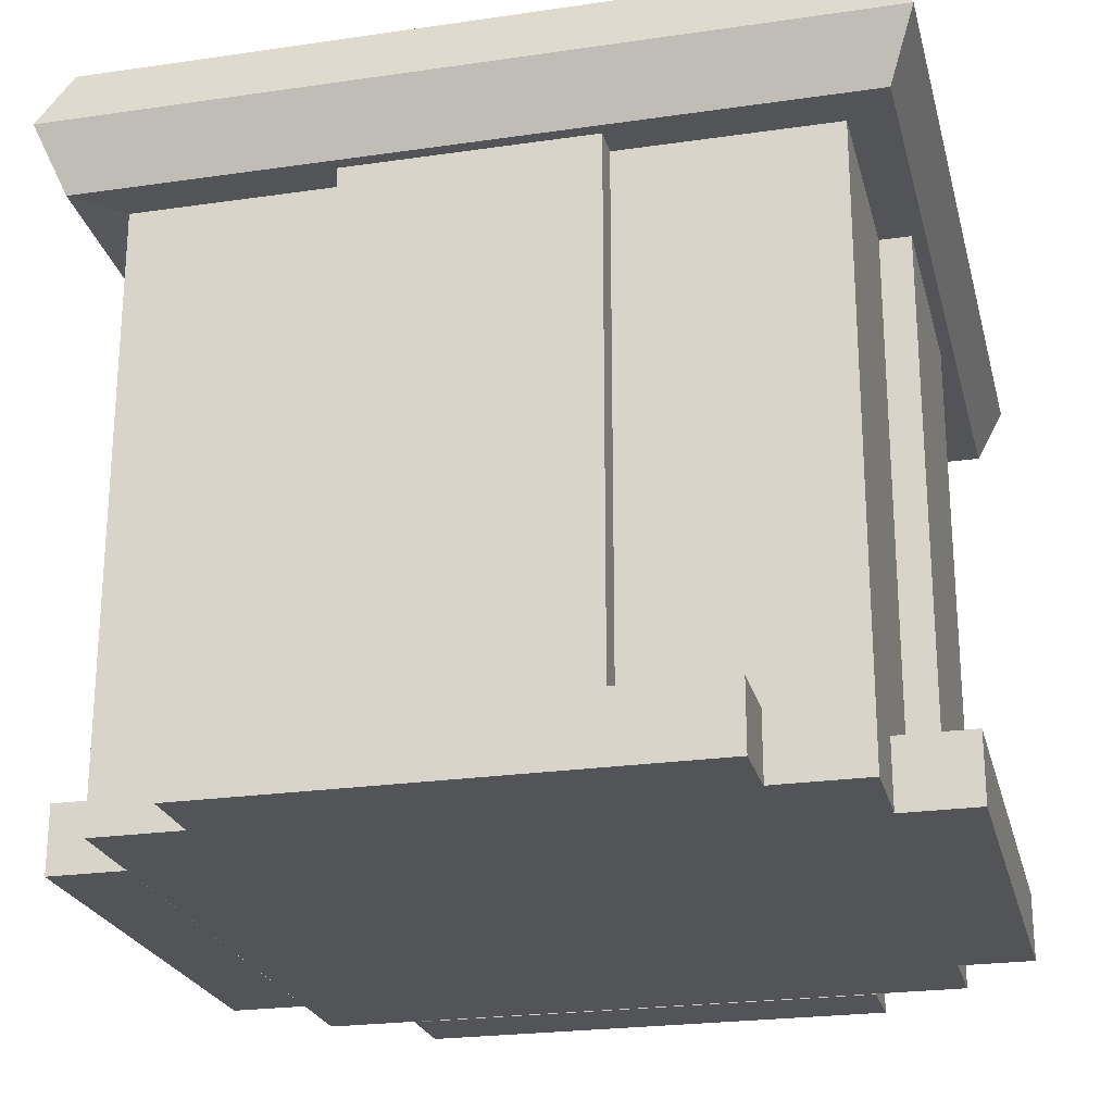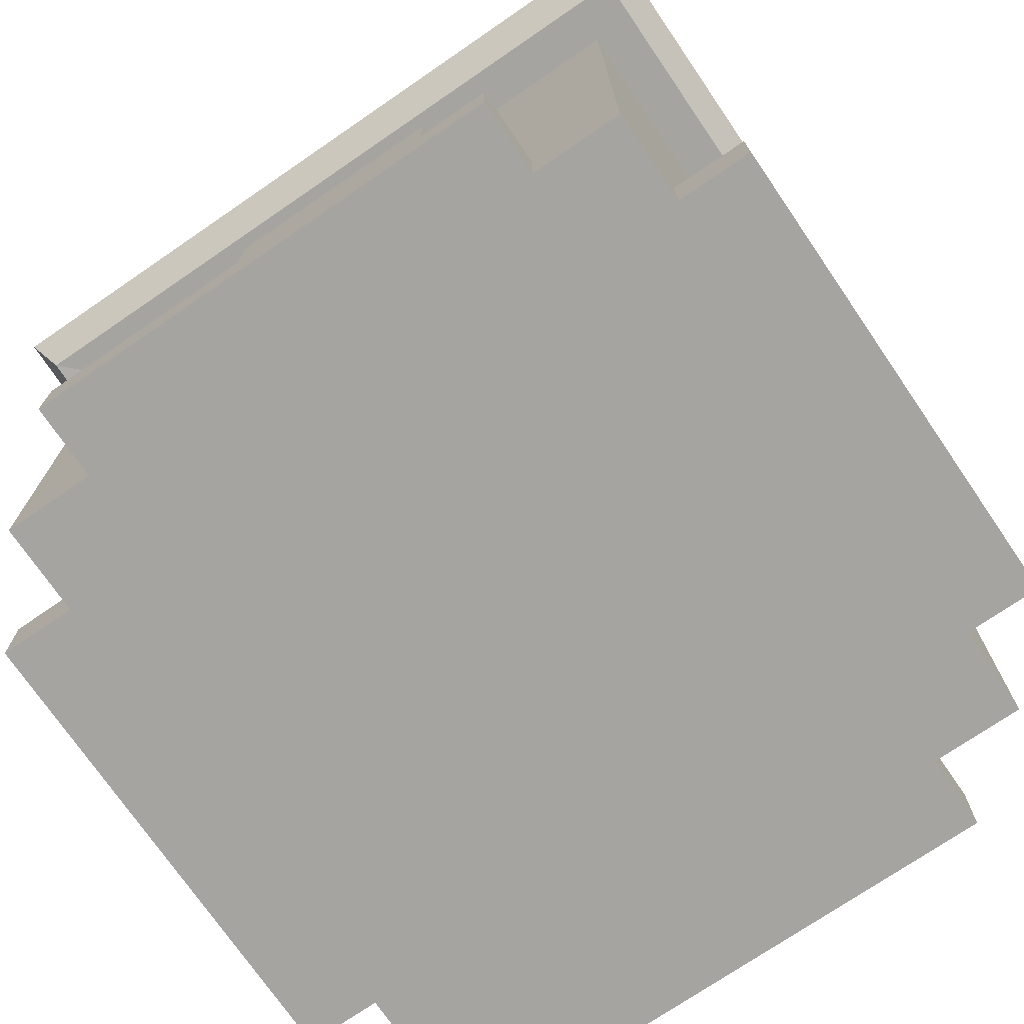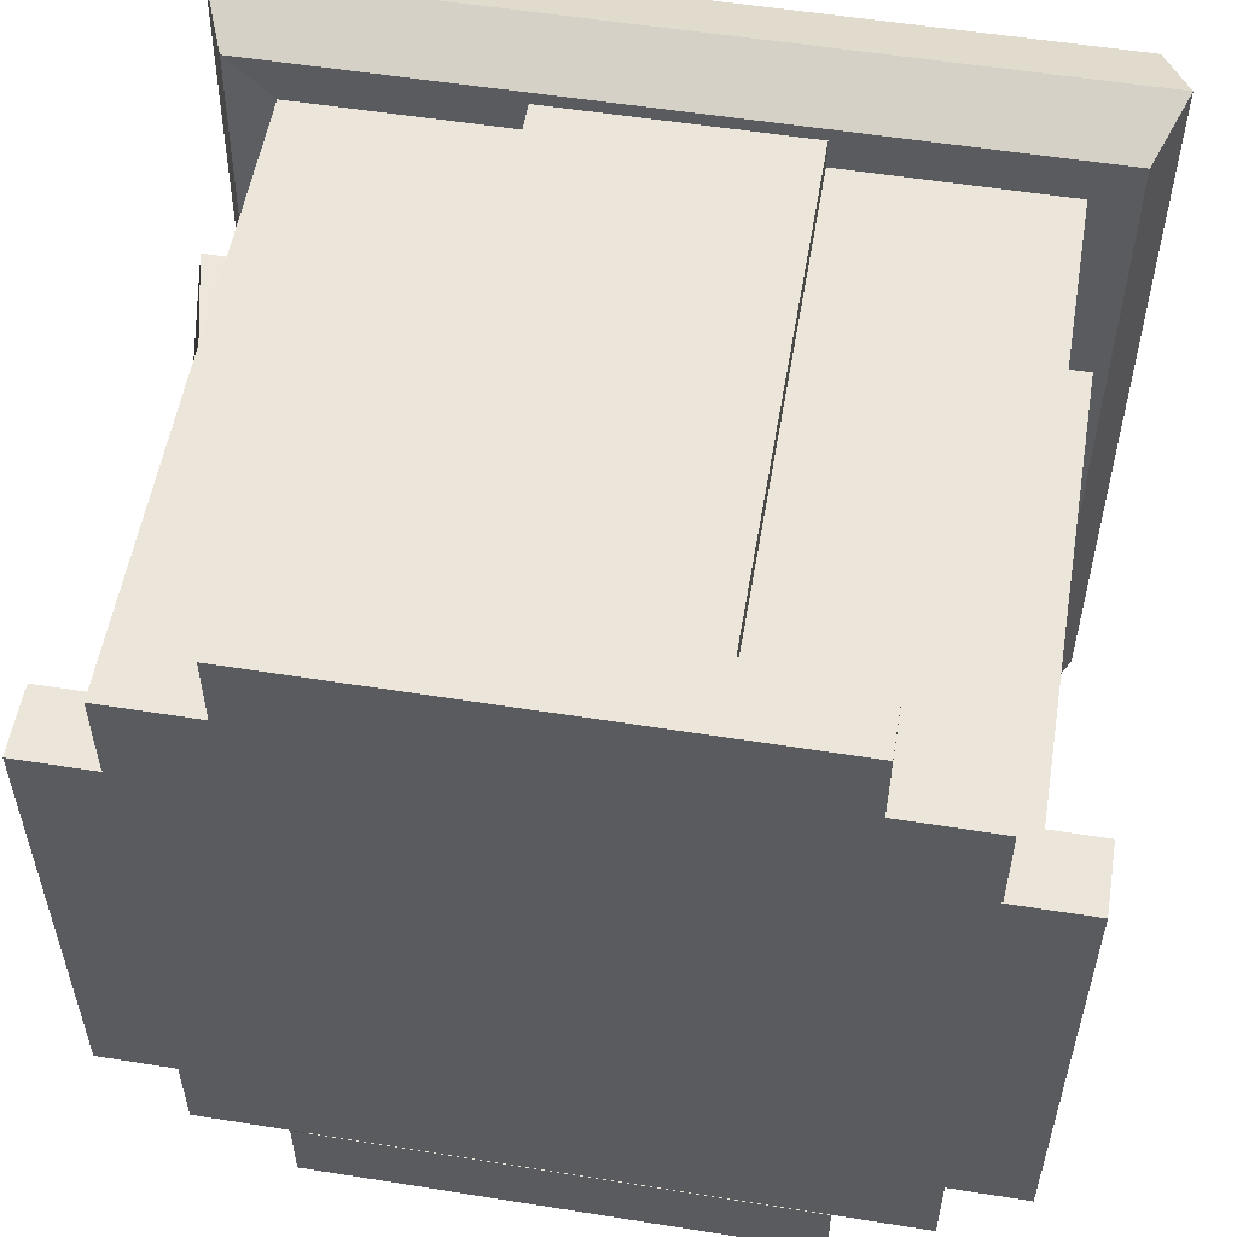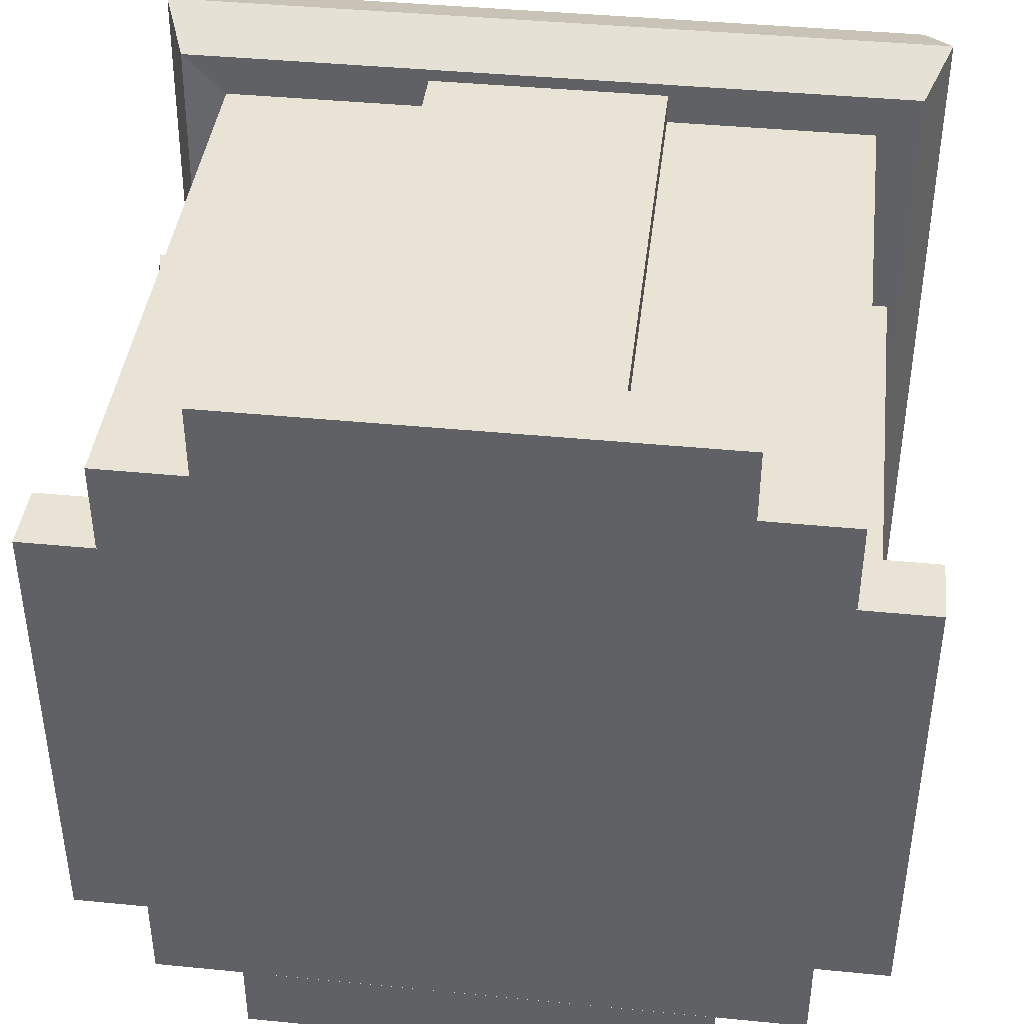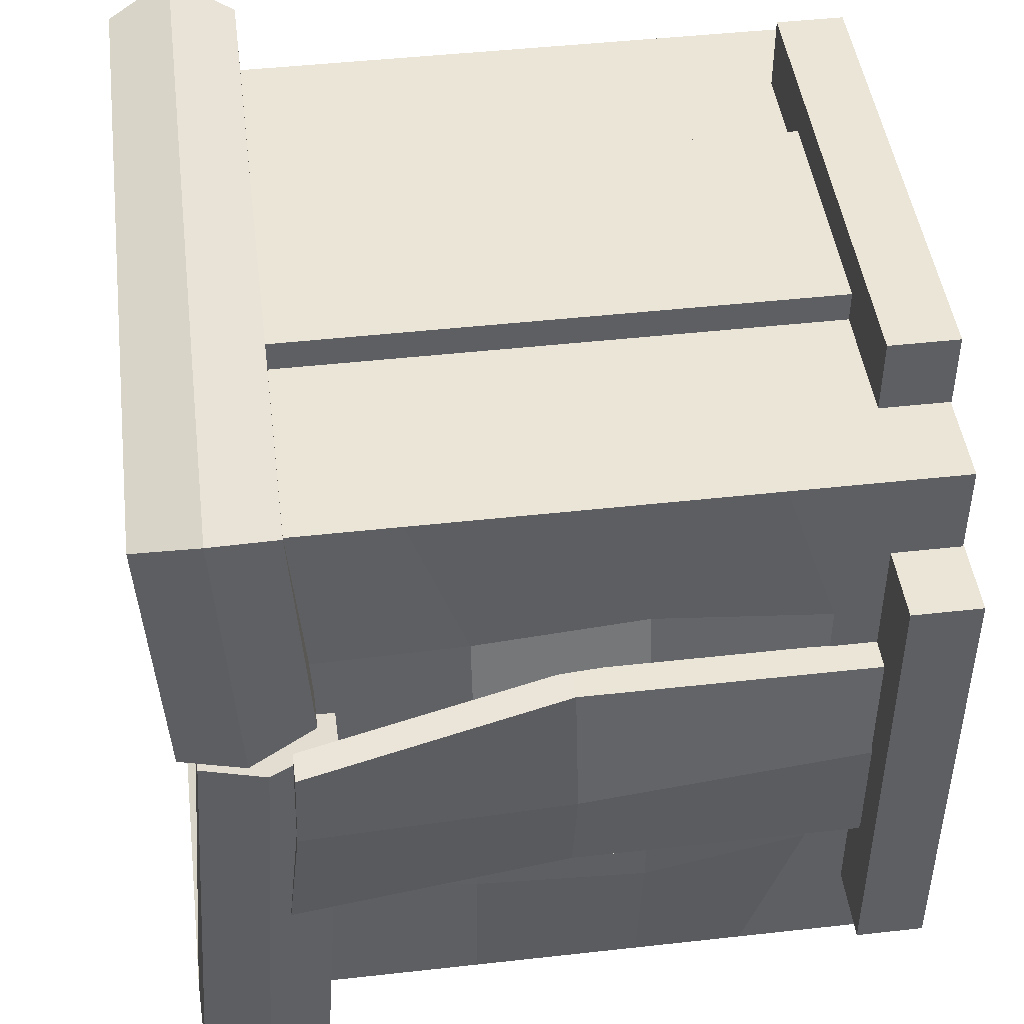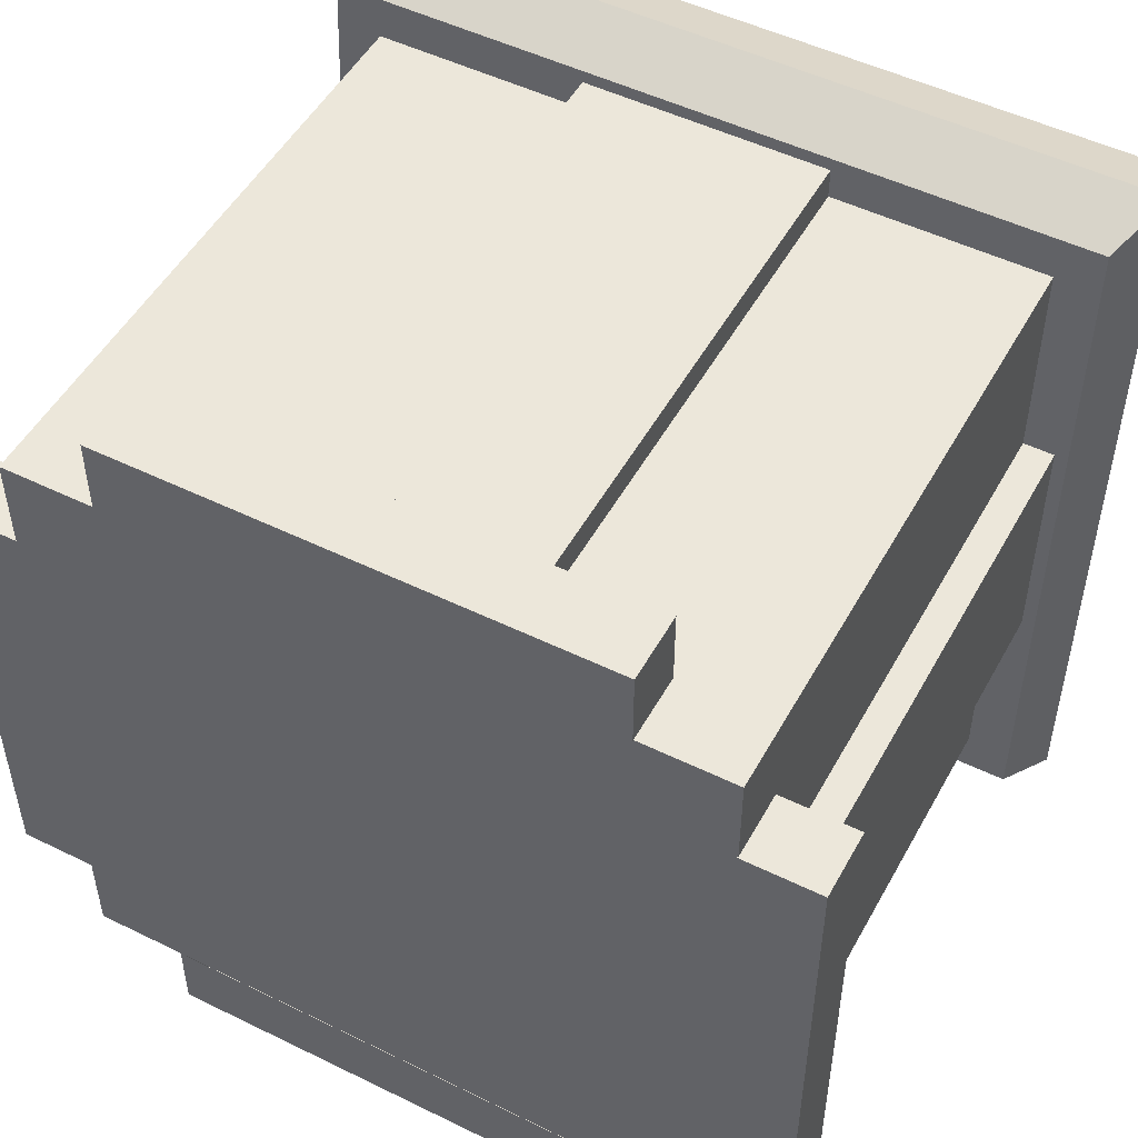
<metadata>
{"format":"obj","ext":"obj","renderer":"f3d","projection":"perspective","resolution":1024,"background":"white","views":[{"elev":-23.6,"azim":13.7,"up":"+Y"},{"elev":-73.4,"azim":34.4,"up":"+Y"},{"elev":55.1,"azim":9.6,"up":"+Z"},{"elev":41.2,"azim":6.8,"up":"+Z"},{"elev":46.0,"azim":-97.3,"up":"+Z"},{"elev":50.5,"azim":28.2,"up":"+Z"}]}
</metadata>
<code>
o hammerstand-broken_Cube.000
v 0.008356 0.04696 0.6645
v 0.008356 0.04696 0.3355
v 0.05164 0.04696 0.3355
v 0.05164 0.04696 0.6645
v -0.07365 0.8255 0.6574
v -0.0357 0.8475 0.3355
v 0.00759 0.8475 0.3355
v -0.03036 0.8255 0.6574
v 0.05164 0.475 0.3355
v 0.000424 0.8301 0.5
v 0.05164 0.475 0.6645
v 0.05164 0.04696 0.5
v 0.05164 0.475 0.5
v 0.008356 0.475 0.6645
v -0.04286 0.8301 0.5
v 0.008356 0.475 0.3355
v 0.008356 0.04696 0.5
v -0.02914 0.475 0.5
v 1.044 0.9 -0.04447
v 1.009 0.9866 -0.009117
v 0.9384 0.9866 0.06159
v 0.9031 0.9 0.09695
v 0.9384 0.8134 0.06159
v 1.009 0.8134 -0.009117
v -0.04447 0.9 -0.04447
v -0.009117 0.9866 -0.009117
v 0.06159 0.9866 0.06159
v 0.09695 0.9 0.09695
v 0.06159 0.8134 0.06159
v -0.009117 0.8134 -0.009117
v -0.04447 0.9 1.044
v -0.009117 0.9866 1.009
v 0.06159 0.9866 0.9384
v 0.09695 0.9 0.9031
v 0.06159 0.8134 0.9384
v -0.009117 0.8134 1.009
v 1.044 0.9 1.044
v 1.009 0.9866 1.009
v 0.9384 0.9866 0.9384
v 0.9031 0.9 0.9031
v 0.9384 0.8134 0.9384
v 1.009 0.8134 1.009
v 0.09695 0.8559 0.6224
v 0.06159 0.9425 0.6114
v -0.04447 0.8559 0.6347
v 0.06159 0.7693 0.6395
v -0.009117 0.7693 0.6457
v -0.009117 0.9425 0.6176
v 0.09695 0.8797 0.6601
v 0.06159 0.9663 0.6403
v -0.04447 0.8797 0.6564
v 0.06159 0.7931 0.6782
v -0.009117 0.7931 0.6763
v -0.009117 0.9663 0.6384
v 0.05 0 0.95
v 0.05 0 0.05
v 0.95 0 0.05
v 0.95 0 0.95
v 0.05 0.9 0.95
v 0.05 0.8242 0.05
v 0.95 0.9 0.05
v 0.95 0.9 0.95
v 0.05 0.45 0.95
v 0.05 0.8242 0.5
v 0.05 0.3742 0.05
v 0.05 0 0.5
v 0.5 0.9 0.05
v 0.95 0.45 0.05
v 0.5 0 0.05
v 0.95 0.9 0.5
v 0.95 0.45 0.95
v 0.95 0 0.5
v 0.5 0.9 0.95
v 0.5 0 0.95
v 0.4707 0.8303 0.5576
v 0.5 0 0.5
v 0.5 0.45 0.95
v 0.95 0.45 0.5
v 0.5 0.45 0.05
v 0.01523 0.3742 0.5
v 0.05 0.675 0.95
v 0.05 0.8242 0.275
v 0.05 0.225 0.05
v 0.05 0 0.725
v 0.725 0.9 0.05
v 0.95 0.225 0.05
v 0.275 0 0.05
v 0.95 0.9 0.725
v 0.95 0.225 0.95
v 0.95 0 0.275
v 0.275 0.9 0.95
v 0.725 0 0.95
v 0.05 0.225 0.95
v 0.05 0.8242 0.725
v 0.05 0.5992 0.05
v 0.05 0 0.275
v 0.275 0.8242 0.05
v 0.95 0.675 0.05
v 0.725 0 0.05
v 0.95 0.9 0.275
v 0.95 0.675 0.95
v 0.95 0 0.725
v 0.725 0.9 0.95
v 0.275 0 0.95
v 0.275 0.782 0.5
v 0.725 0.8578 0.5
v 0.5 0.837 0.725
v 0.4707 0.8578 0.3326
v 0.725 0 0.5
v 0.275 0 0.5
v 0.5 0 0.725
v 0.5 0 0.275
v 0.5 0.225 0.95
v 0.5 0.675 0.95
v 0.725 0.45 0.95
v 0.275 0.45 0.95
v 0.95 0.225 0.5
v 0.95 0.675 0.5
v 0.95 0.45 0.275
v 0.95 0.45 0.725
v 0.5 0.225 0.05
v 0.5 0.675 0.05
v 0.275 0.45 0.05
v 0.725 0.45 0.05
v 0.05 0.1492 0.5
v 0.01073 0.5992 0.5
v 0.07065 0.3742 0.725
v 0.01523 0.3742 0.275
v 0.02583 0.5992 0.275
v 0.05485 0.5992 0.725
v 0.05 0.1492 0.725
v 0.725 0.675 0.05
v 0.275 0.675 0.05
v 0.275 0.225 0.05
v 0.95 0.675 0.725
v 0.95 0.675 0.275
v 0.95 0.225 0.275
v 0.275 0.675 0.95
v 0.725 0.675 0.95
v 0.725 0.225 0.95
v 0.275 0 0.275
v 0.275 0 0.725
v 0.725 0 0.725
v 0.725 0.8578 0.275
v 0.725 0.8578 0.725
v 0.275 0.7922 0.725
v 0.275 0.8109 0.275
v 0.725 0 0.275
v 0.275 0.225 0.95
v 0.95 0.225 0.725
v 0.725 0.225 0.05
v 0.05 0.1492 0.275
v 0.8263 -0.001201 1.051
v 0.1737 -0.001201 1.051
v 0.1737 -0.001201 0.9486
v 0.8263 -0.001201 0.9486
v 0.8263 0.0892 1.051
v 0.1737 0.0892 1.051
v 0.1737 0.0892 0.9486
v 0.8263 0.0892 0.9486
v 0.1737 -0.001201 -0.05136
v 0.8263 -0.001201 -0.05136
v 0.8263 -0.001201 0.05136
v 0.1737 -0.001201 0.05136
v 0.1737 0.0892 -0.05136
v 0.8263 0.0892 -0.05136
v 0.8263 0.0892 0.05136
v 0.1737 0.0892 0.05136
v -0.05136 -0.001201 0.8263
v -0.05136 -0.001201 0.1737
v 0.05136 -0.001201 0.1737
v 0.05136 -0.001201 0.8263
v -0.05136 0.0892 0.8263
v -0.05136 0.0892 0.1737
v 0.05136 0.0892 0.1737
v 0.05136 0.0892 0.8263
v 1.051 -0.001201 0.1737
v 1.051 -0.001201 0.8263
v 0.9486 -0.001201 0.8263
v 0.9486 -0.001201 0.1737
v 1.051 0.0892 0.1737
v 1.051 0.0892 0.8263
v 0.9486 0.0892 0.8263
v 0.9486 0.0892 0.1737
v 0.6645 0.04696 0.9916
v 0.3355 0.04696 0.9916
v 0.3355 0.04696 0.9484
v 0.6645 0.04696 0.9484
v 0.6645 0.903 0.9916
v 0.3355 0.903 0.9916
v 0.3355 0.903 0.9484
v 0.6645 0.903 0.9484
v 0.6645 0.04696 0.05164
v 0.3355 0.04696 0.05164
v 0.3355 0.04696 0.008356
v 0.6645 0.04696 0.008356
v 0.6645 0.903 0.05164
v 0.3355 0.903 0.05164
v 0.3355 0.903 0.008356
v 0.6645 0.903 0.008356
v 0.9484 0.04696 0.6645
v 0.9484 0.04696 0.3355
v 0.9916 0.04696 0.3355
v 0.9916 0.04696 0.6645
v 0.9484 0.903 0.6645
v 0.9484 0.903 0.3355
v 0.9916 0.903 0.3355
v 0.9916 0.903 0.6645
f 18 16 2 17
f 2 16 9 3
f 13 11 4 12
f 11 14 1 4
f 9 13 12 3
f 7 10 13 9
f 10 8 11 13
f 14 18 17 1
f 5 15 18 14
f 15 6 16 18
f 14 11 8 5
f 16 6 7 9
f 10 15 5 8
f 15 10 7 6
f 19 25 26 20
f 20 26 27 21
f 21 27 28 22
f 22 28 29 23
f 23 29 30 24
f 19 24 30 25
f 51 31 32 54
f 54 32 33 50
f 50 33 34 49
f 49 34 35 52
f 52 35 36 53
f 53 36 31 51
f 31 37 38 32
f 32 38 39 33
f 33 39 40 34
f 34 40 41 35
f 35 41 42 36
f 36 42 37 31
f 37 19 20 38
f 38 20 21 39
f 39 21 22 40
f 40 22 23 41
f 41 23 24 42
f 42 24 19 37
f 29 46 47 30
f 25 45 48 26
f 30 47 45 25
f 26 48 44 27
f 27 44 43 28
f 28 43 46 29
f 49 51 54 50
f 45 43 44 48
f 46 43 45 47
f 51 49 52 53
f 152 83 56 96
f 151 86 57 99
f 150 89 58 102
f 149 93 55 104
f 148 99 57 90
f 147 97 60 82
f 146 105 64 94
f 145 106 75 107
f 144 85 67 108
f 143 109 72 102
f 142 110 76 111
f 141 87 69 112
f 140 113 74 92
f 139 114 77 115
f 138 81 63 116
f 137 117 72 90
f 136 118 78 119
f 135 101 71 120
f 134 121 69 87
f 133 122 79 123
f 132 98 68 124
f 131 125 66 84
f 130 126 80 127
f 129 95 65 128
f 126 129 128 80
f 64 82 129 126
f 82 60 95 129
f 81 130 127 63
f 59 94 130 81
f 94 64 126 130
f 93 131 84 55
f 63 127 131 93
f 127 80 125 131
f 122 132 124 79
f 67 85 132 122
f 85 61 98 132
f 95 133 123 65
f 60 97 133 95
f 97 67 122 133
f 83 134 87 56
f 65 123 134 83
f 123 79 121 134
f 118 135 120 78
f 70 88 135 118
f 88 62 101 135
f 98 136 119 68
f 61 100 136 98
f 100 70 118 136
f 86 137 90 57
f 68 119 137 86
f 119 78 117 137
f 114 138 116 77
f 73 91 138 114
f 91 59 81 138
f 101 139 115 71
f 62 103 139 101
f 103 73 114 139
f 89 140 92 58
f 71 115 140 89
f 115 77 113 140
f 110 141 112 76
f 66 96 141 110
f 96 56 87 141
f 104 142 111 74
f 55 84 142 104
f 84 66 110 142
f 92 143 102 58
f 74 111 143 92
f 111 76 109 143
f 106 144 108 75
f 70 100 144 106
f 100 61 85 144
f 103 145 107 73
f 62 88 145 103
f 88 70 106 145
f 91 146 94 59
f 73 107 146 91
f 107 75 105 146
f 105 147 82 64
f 75 108 147 105
f 108 67 97 147
f 109 148 90 72
f 76 112 148 109
f 112 69 99 148
f 113 149 104 74
f 77 116 149 113
f 116 63 93 149
f 117 150 102 72
f 78 120 150 117
f 120 71 89 150
f 121 151 99 69
f 79 124 151 121
f 124 68 86 151
f 125 152 96 66
f 80 128 152 125
f 128 65 83 152
f 157 158 154 153
f 158 159 155 154
f 160 157 153 156
f 153 154 155 156
f 160 159 158 157
f 165 166 162 161
f 166 167 163 162
f 168 165 161 164
f 161 162 163 164
f 168 167 166 165
f 173 174 170 169
f 174 175 171 170
f 176 173 169 172
f 169 170 171 172
f 176 175 174 173
f 181 182 178 177
f 182 183 179 178
f 184 181 177 180
f 177 178 179 180
f 184 183 182 181
f 189 190 186 185
f 190 191 187 186
f 192 189 185 188
f 198 199 195 194
f 199 200 196 195
f 200 197 193 196
f 206 207 203 202
f 207 208 204 203
f 208 205 201 204

</code>
